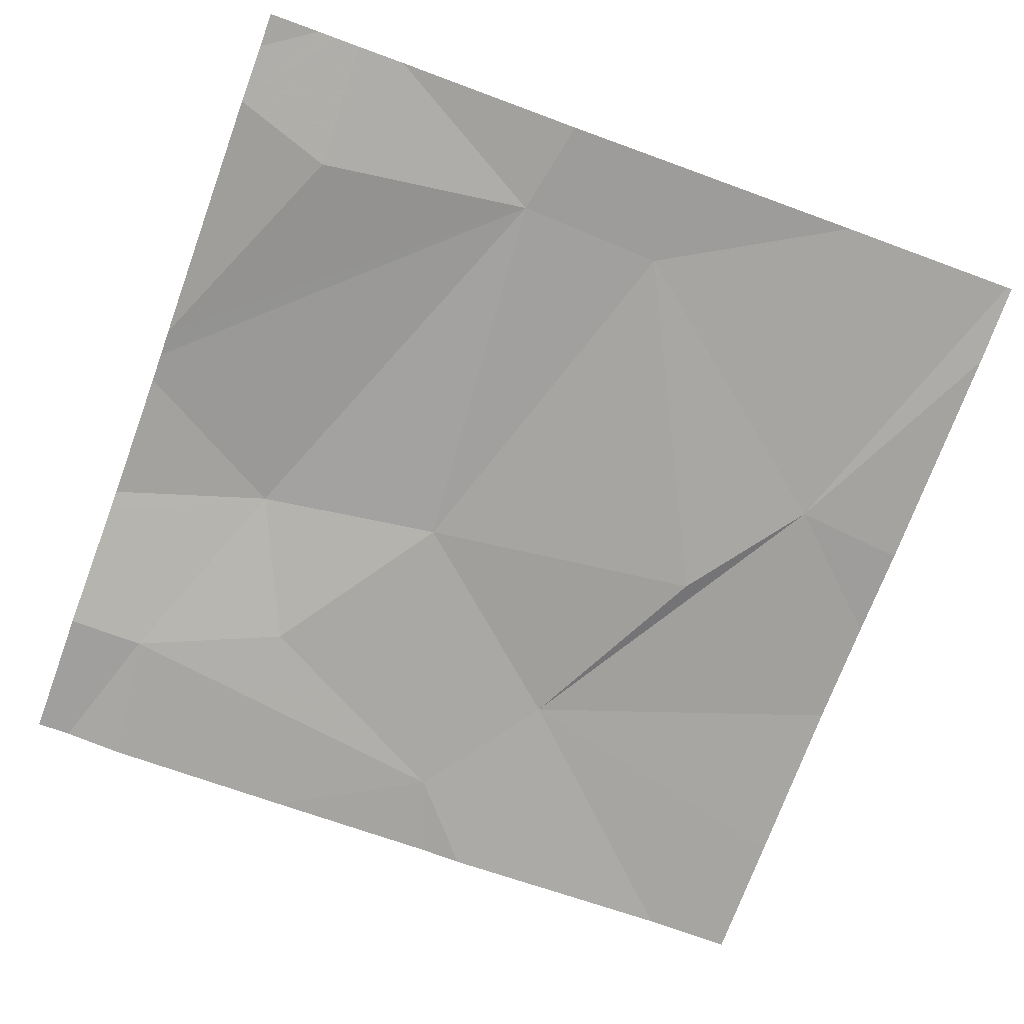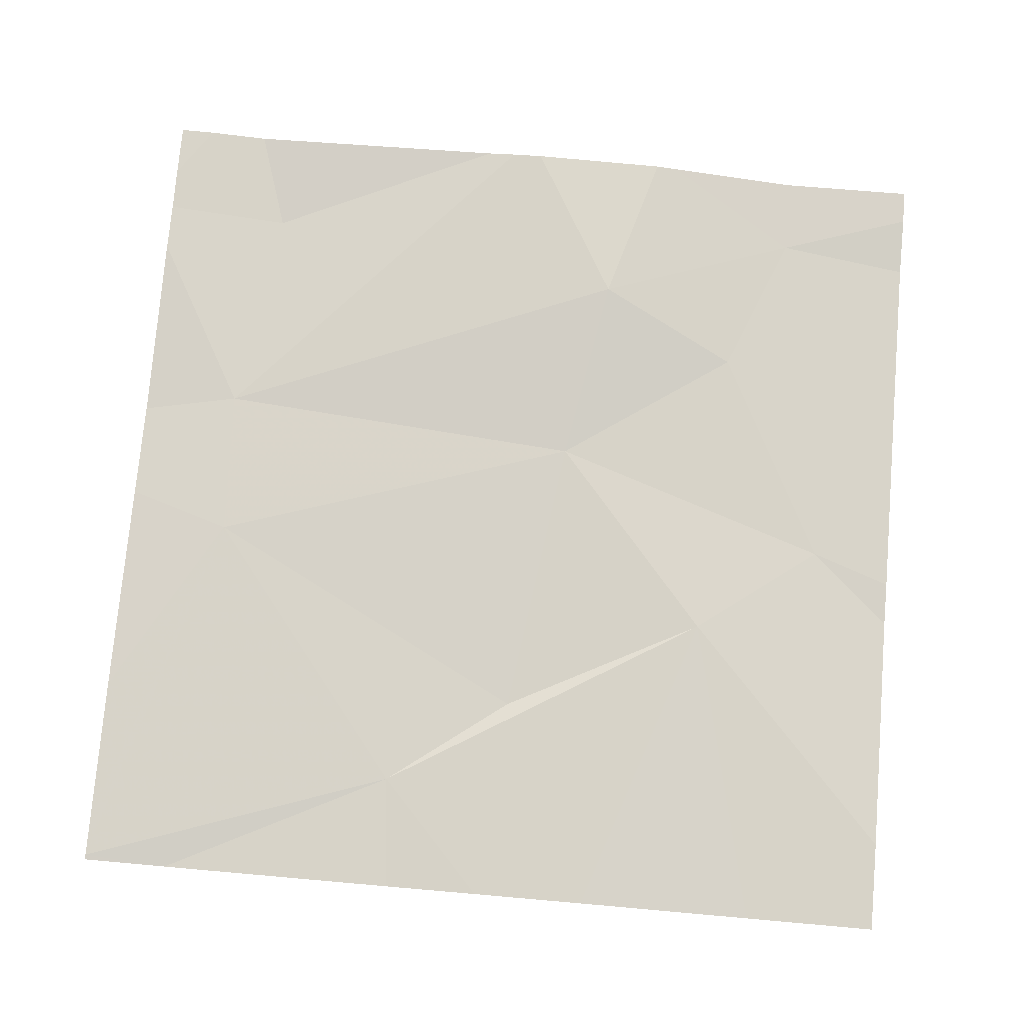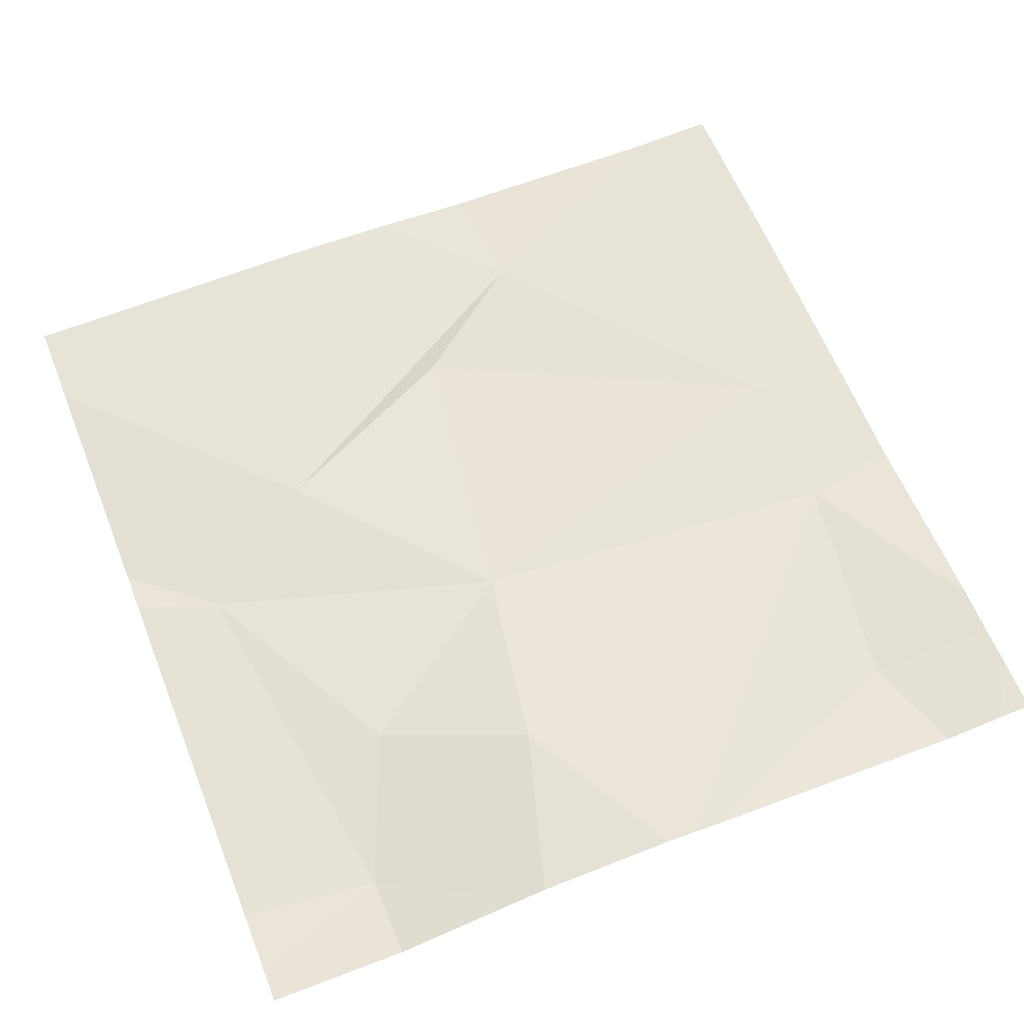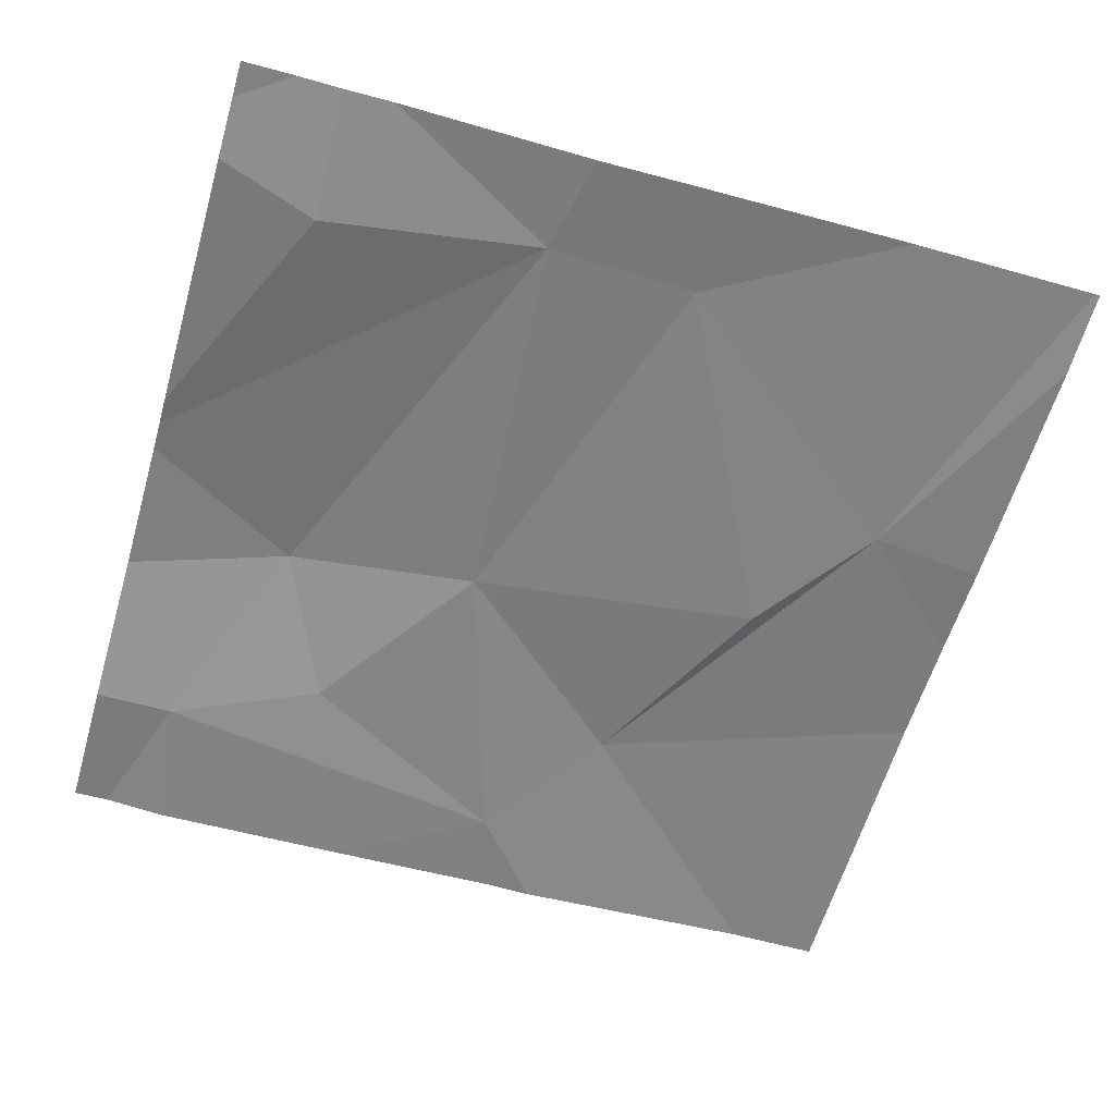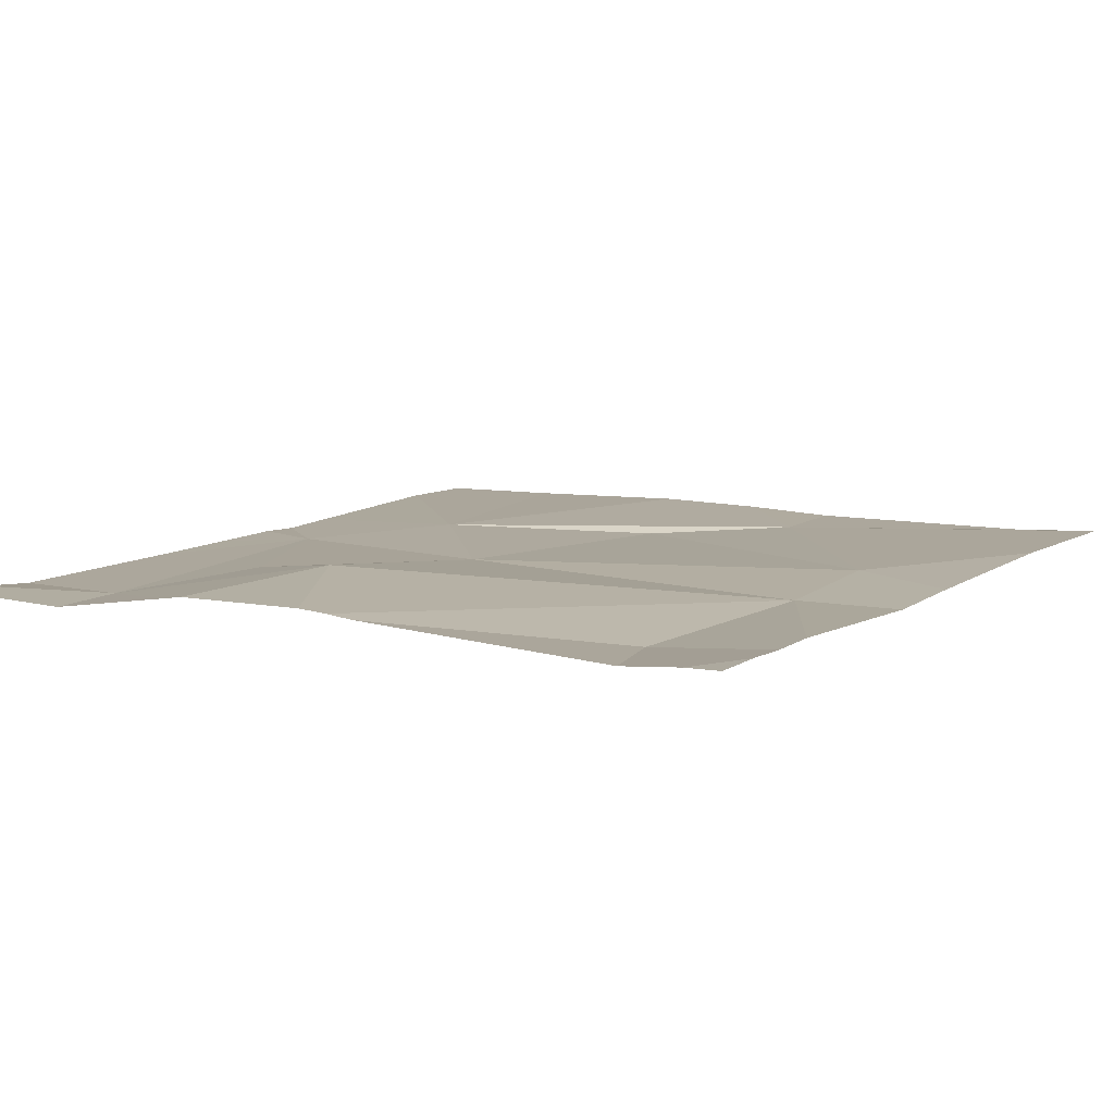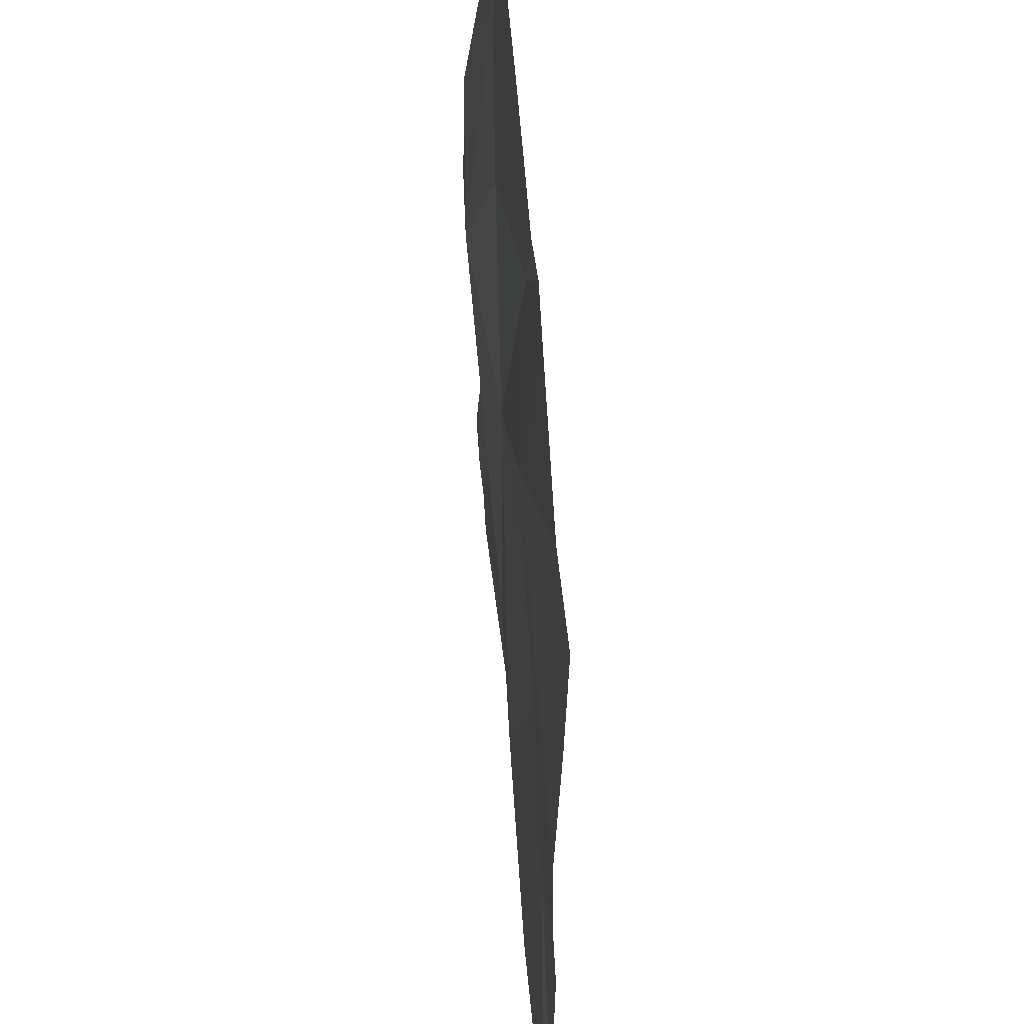
<metadata>
{"format":"obj","ext":"obj","renderer":"f3d","projection":"perspective","resolution":1024,"background":"white","views":[{"elev":-72.6,"azim":-20.2,"up":"+Z"},{"elev":77.0,"azim":95.0,"up":"+Z"},{"elev":60.7,"azim":-111.7,"up":"+Z"},{"elev":-59.5,"azim":-16.2,"up":"+Z"},{"elev":8.7,"azim":-57.3,"up":"+Z"},{"elev":54.5,"azim":84.6,"up":"+Y"}]}
</metadata>
<code>
v -139.3 234.4 483.3
v -139.4 234.4 483.3
v -139.1 234.4 483.3
v -138.8 233.5 483.3
v -139 233.9 483.3
v -138.9 233.8 483.3
v -139.2 233.5 483.3
v -139.3 233.9 483.3
v -139.4 233.5 483.3
v -139.6 233.5 483.3
v -139.1 234.1 483.3
v -139.5 234 483.3
v -139.6 234.4 483.3
v -138.8 234 483.3
v -139.6 234.2 483.3
v -139.5 234.1 483.3
v -139.2 234.4 483.3
v -139.2 233.4 483.3
v -139.6 233.4 483.3
v -139.7 233.4 483.3
v -139.6 233.4 483.3
v -138.8 233.4 483.3
v -139.2 234.3 483.3
v -138.8 234.2 483.3
v -139.3 233.4 483.3
v -139.7 233.5 483.3
v -139.7 233.4 483.3
v -139.7 234.1 483.3
v -139.7 234 483.3
v -139.7 233.8 483.3
v -139.7 233.8 483.3
v -139.7 233.9 483.3
v -139.7 234.2 483.3
v -139.1 234.4 483.3
v -138.8 233.9 483.3
v -138.8 233.8 483.3
v -139.6 233.4 483.3
v -138.8 233.4 483.3
v -139 233.4 483.3
v -138.8 233.4 483.3
v -139.7 233.4 483.3
v -139.7 234.4 483.3
v -139.7 234.4 483.3
v -139.7 234.4 483.3
v -138.9 234.4 483.3
v -138.8 234.4 483.3
f 6 5 7
f 8 7 5
f 43 15 13
f 19 26 37
f 5 11 8
f 8 12 9
f 7 9 25
f 16 15 12
f 21 10 19
f 37 26 20
f 12 15 28
f 42 15 43
f 30 9 31
f 31 12 32
f 36 6 4
f 17 23 34
f 35 6 36
f 11 5 6
f 22 6 7
f 9 7 8
f 16 23 15
f 23 16 8
f 16 12 8
f 14 6 35
f 1 23 17
f 11 23 8
f 18 7 25
f 34 11 3
f 13 23 2
f 19 10 26
f 4 6 22
f 26 10 30
f 26 27 20
f 20 27 41
f 2 23 1
f 28 15 33
f 29 12 28
f 30 10 9
f 21 9 10
f 22 7 40
f 31 9 12
f 14 11 6
f 32 12 29
f 33 15 42
f 13 15 23
f 3 11 45
f 24 11 14
f 25 9 21
f 45 24 46
f 38 4 22
f 39 7 18
f 40 7 39
f 34 23 11
f 44 33 42
f 45 11 24

</code>
